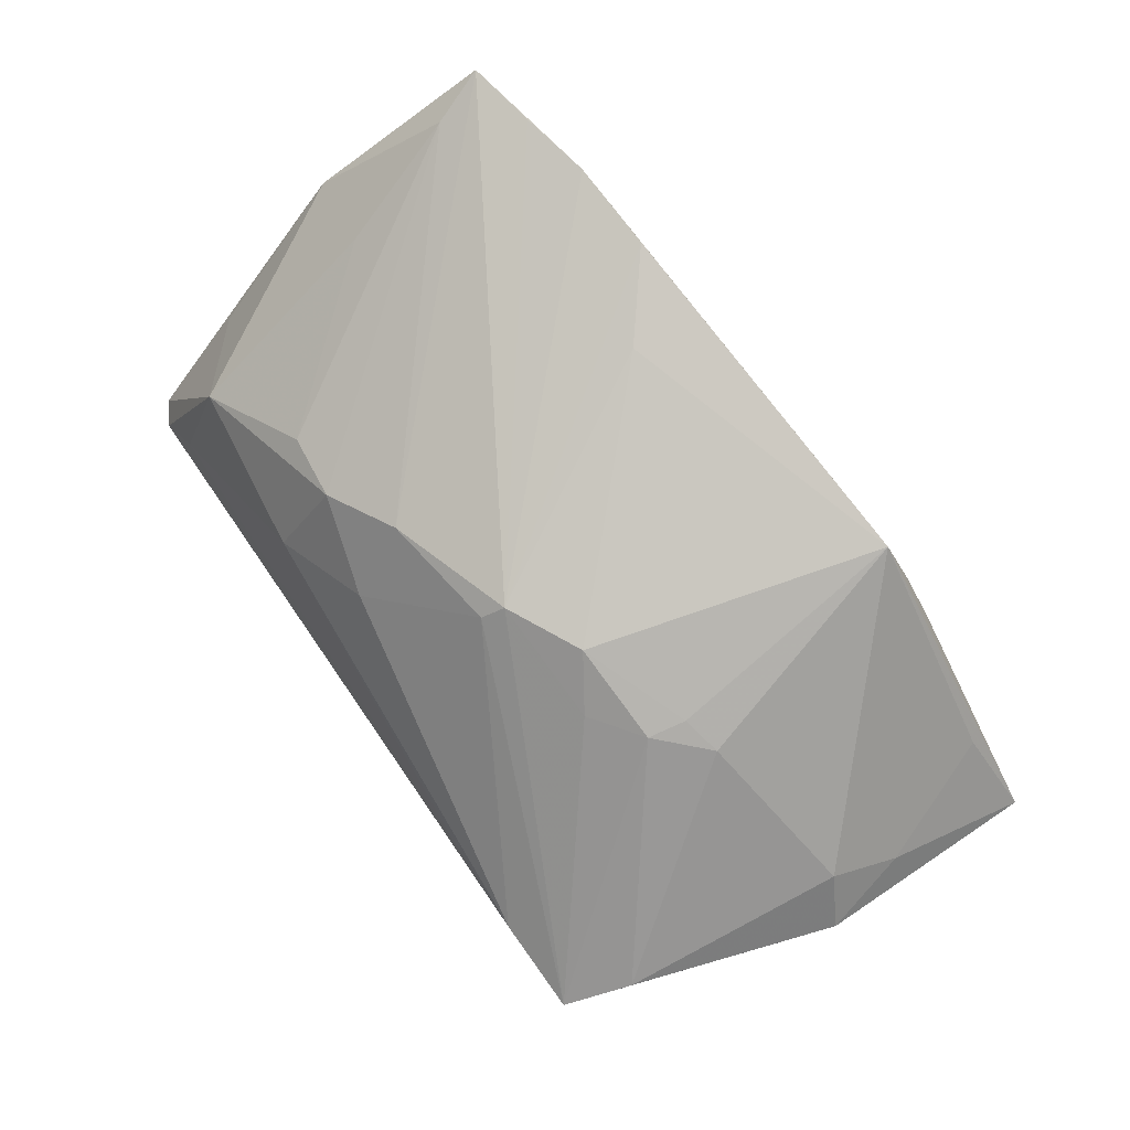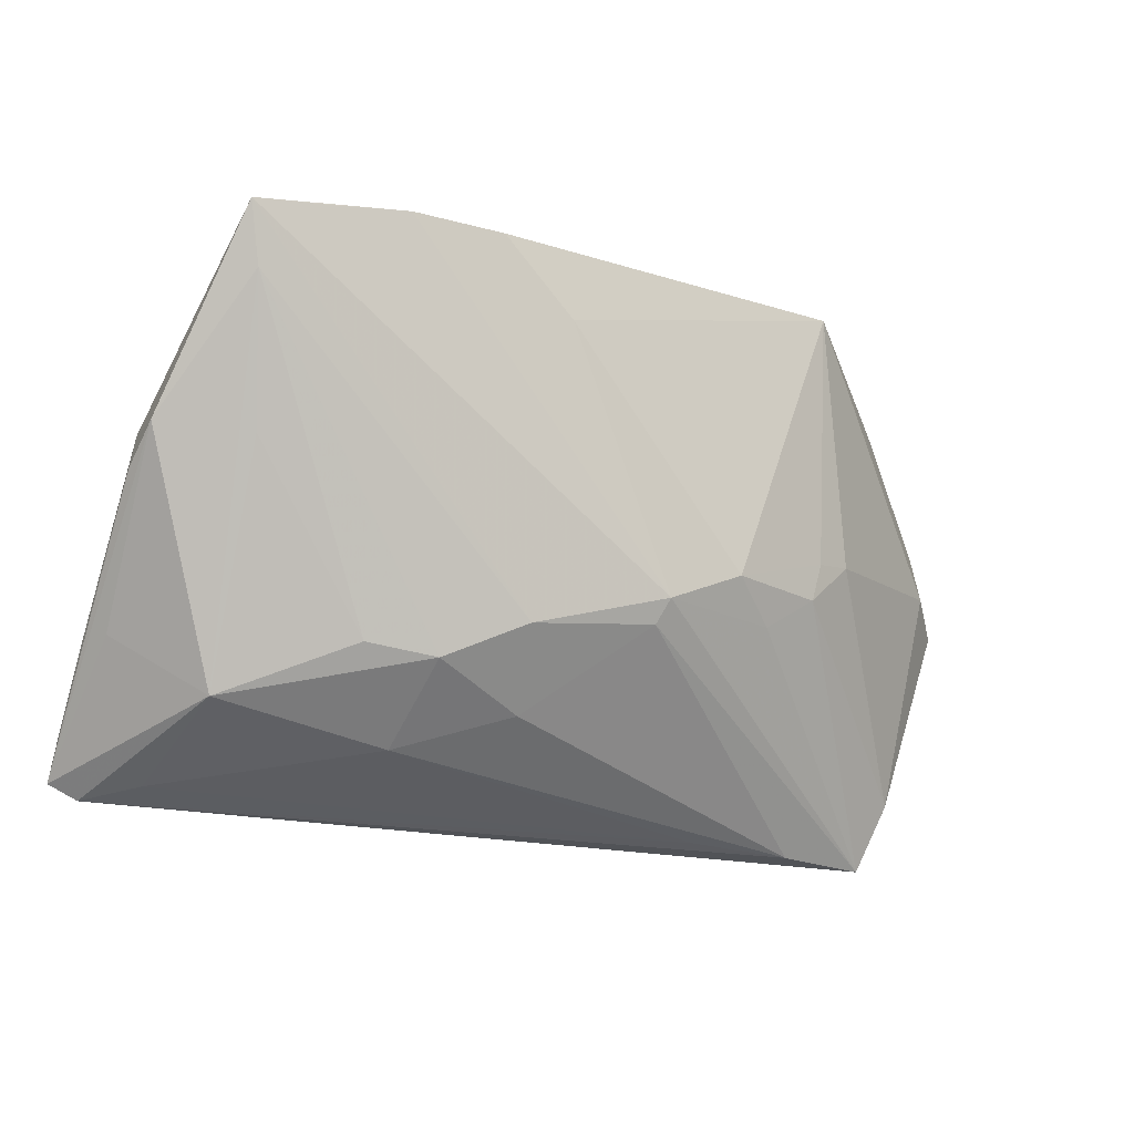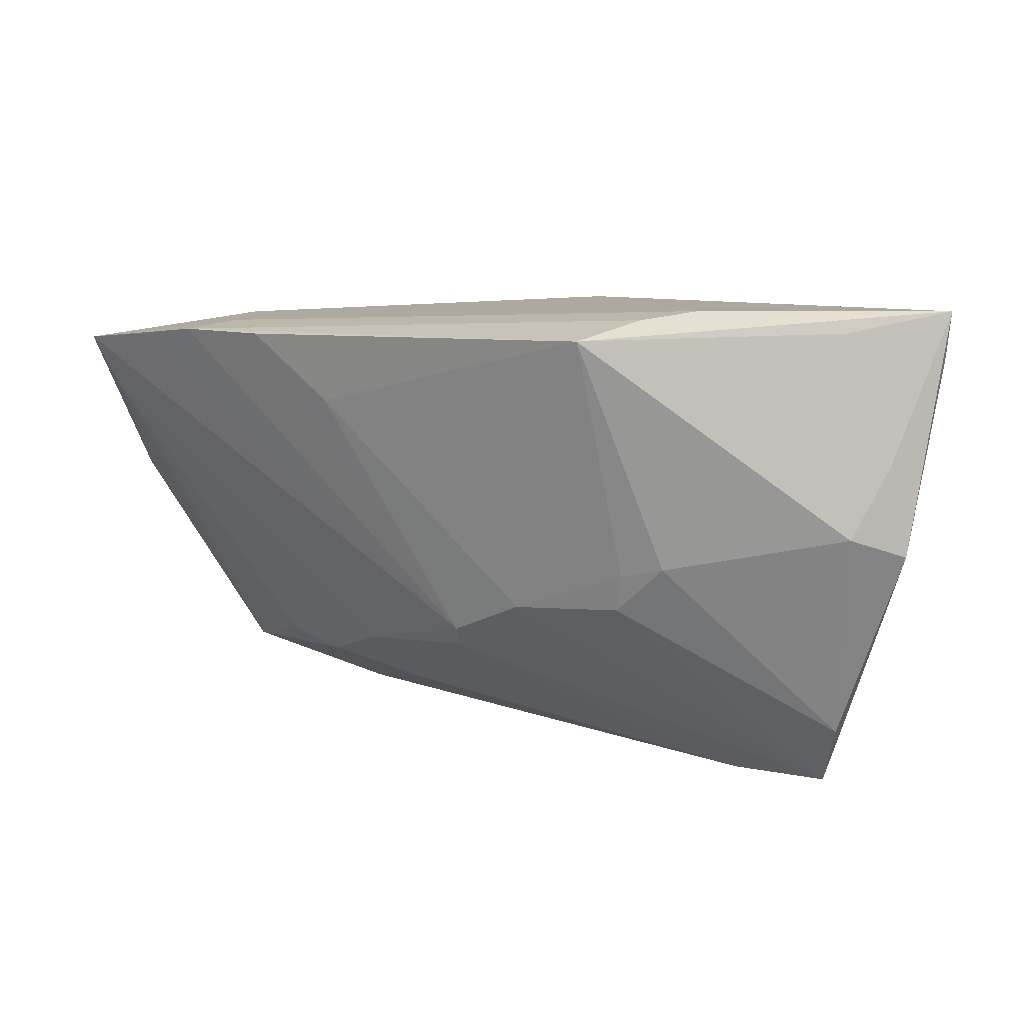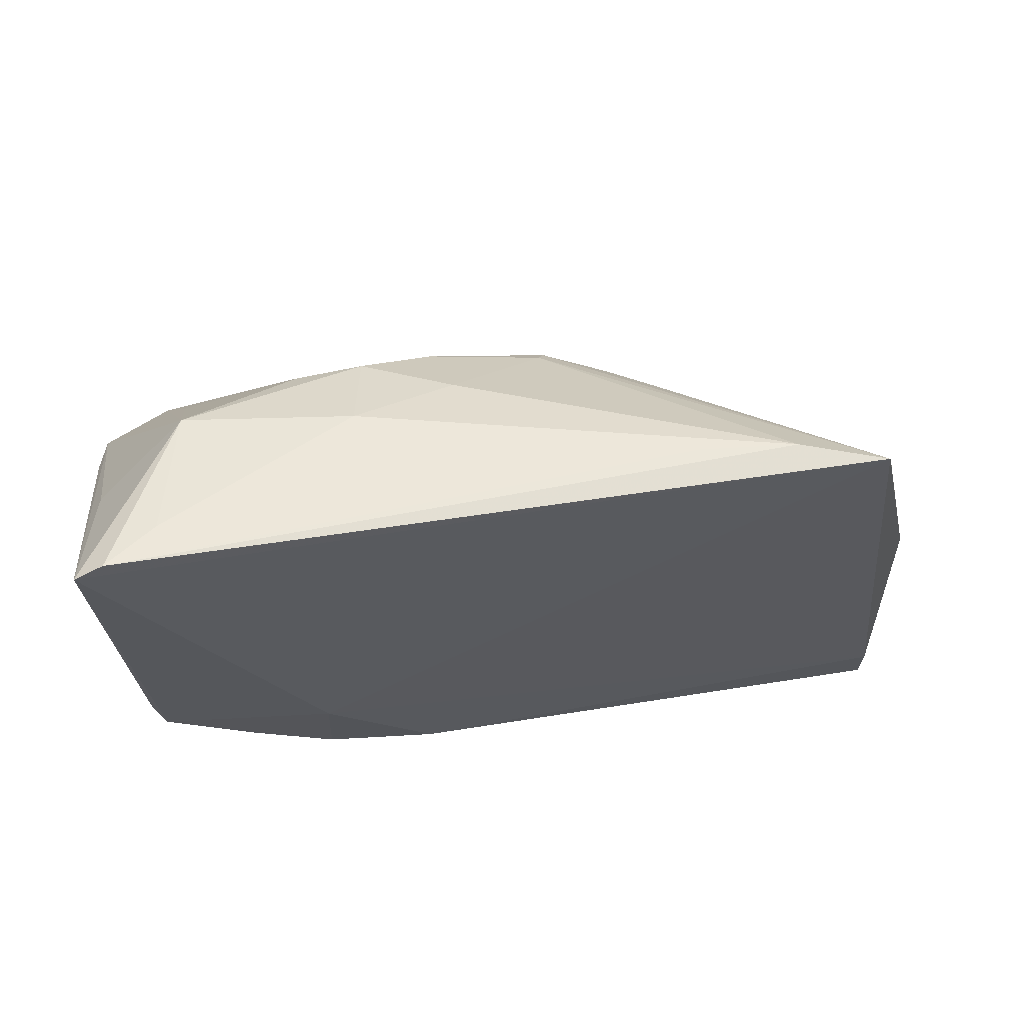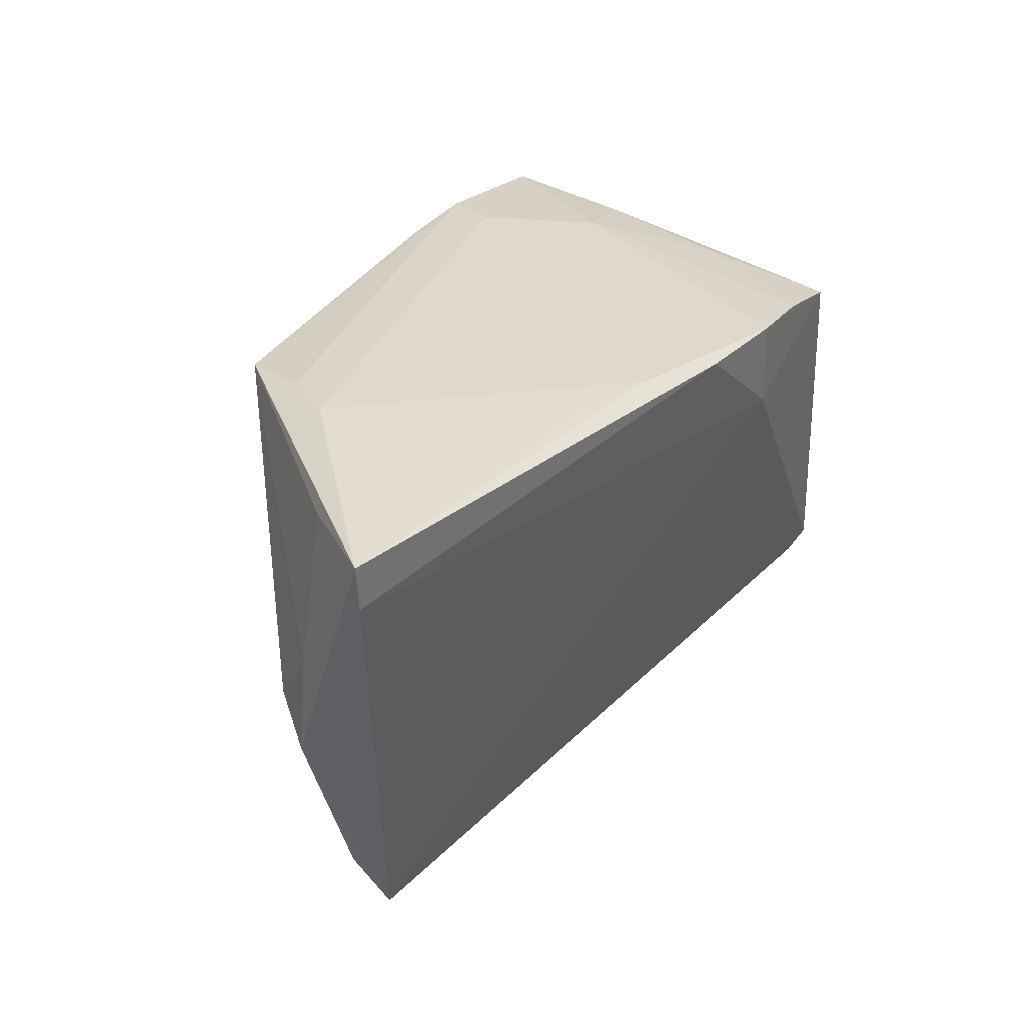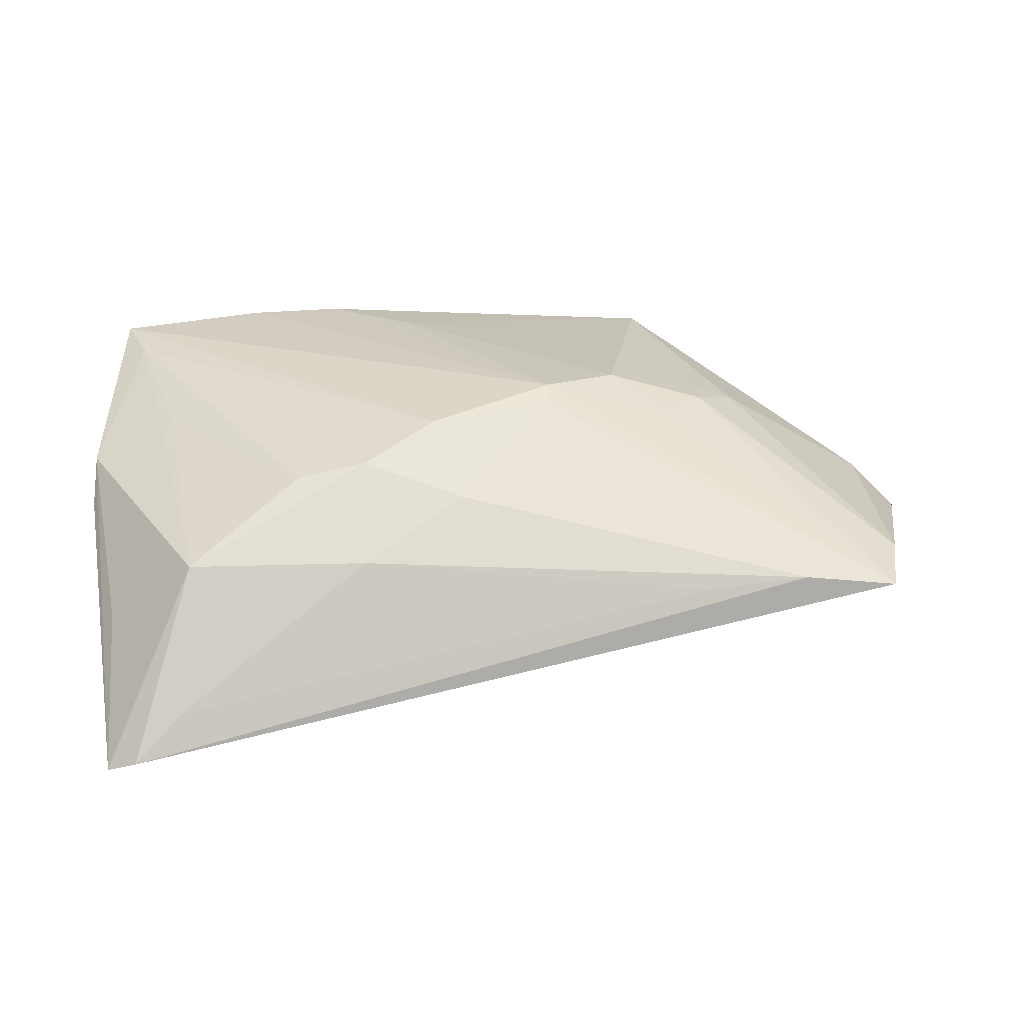
<metadata>
{"format":"obj","ext":"obj","renderer":"f3d","projection":"perspective","resolution":1024,"background":"white","views":[{"elev":79.1,"azim":55.2,"up":"+Z"},{"elev":-24.4,"azim":-28.6,"up":"+Y"},{"elev":14.7,"azim":31.1,"up":"+Y"},{"elev":-24.7,"azim":-6.0,"up":"+Z"},{"elev":34.5,"azim":116.5,"up":"+Y"},{"elev":10.9,"azim":-9.1,"up":"+Z"}]}
</metadata>
<code>
v -0.02702 0.02235 0.02618
v 0.05132 0.02499 0.001583
v -0.04824 -0.01841 -0.01094
v 0.03534 -0.002492 0.01615
v 0.06044 0.02699 -0.008463
v -0.003366 0.02122 -0.02254
v -0.01773 0.008764 -0.02425
v -0.03784 0.0179 -0.008048
v -0.04463 0.01956 0.02446
v 0.05137 -0.02496 -0.000307
v -0.01562 -0.02215 0.01161
v -0.03925 0.01444 -0.02425
v 0.007786 -0.01585 0.01768
v 0.03186 0.02694 0.01609
v -0.04408 -0.03306 -0.02181
v 0.05995 0.0214 -0.008471
v 0.02505 -0.03271 -0.003329
v -0.006635 0.01512 0.02518
v -0.04885 -0.0008172 0.009577
v -0.02416 0.02287 0.02006
v 0.03633 0.02757 0.01017
v 0.0297 -0.00812 0.01692
v -0.04198 0.01882 0.00828
v -0.04677 -0.0189 -0.007013
v -0.03135 0.02161 0.006976
v 0.0595 -0.001197 0.0004063
v 0.0487 -0.03289 -0.00344
v -0.004189 -0.02555 0.007723
v 0.02356 -0.01252 0.01626
v -0.01706 0.01982 -0.02425
v 0.008693 -0.01317 0.01964
v -0.04737 -0.03127 -0.02291
v -0.02372 -0.02124 0.009845
v -0.00676 -0.01791 0.01589
v 0.05712 0.009328 0.0008372
v -0.04922 -0.00439 0.004217
v -0.04256 0.01297 0.0221
v 0.05452 0.001394 0.005654
v 0.02806 0.02533 0.02431
v 0.01813 0.02443 -0.01398
v -0.03587 0.02082 0.0253
v -0.03856 -0.03213 -0.0162
v -0.04668 0.003352 -0.002659
v 0.03061 -0.003596 0.01765
v -0.04563 0.002663 -0.008074
v 0.03737 -0.03306 -0.002146
v -0.02742 0.01798 -0.02423
v -0.01643 -0.0294 0.0006829
v -0.03716 -0.02674 0.0003599
v 0.007805 0.0235 -0.01795
v 0.01775 -0.00874 0.02017
v -0.016 0.02275 0.02658
v -0.0389 -0.002204 0.01464
v -0.04707 -0.02658 -0.02157
v -0.04108 0.009232 -0.02384
f 9 12 43
f 32 12 7
f 32 7 27
f 26 5 35
f 55 12 32
f 55 43 12
f 10 27 26
f 16 5 26
f 26 27 16
f 16 27 7
f 32 27 15
f 15 49 32
f 26 35 38
f 38 35 39
f 38 10 26
f 5 39 2
f 2 35 5
f 39 35 2
f 39 18 51
f 9 43 19
f 32 3 54
f 54 55 32
f 3 55 54
f 45 3 43
f 43 55 45
f 45 55 3
f 23 12 9
f 9 25 23
f 30 25 50
f 30 7 12
f 50 25 21
f 49 11 33
f 48 11 49
f 52 18 39
f 31 51 18
f 18 52 31
f 31 41 9
f 13 27 31
f 9 34 31
f 31 34 13
f 27 10 22
f 32 49 24
f 24 19 32
f 49 19 24
f 36 3 32
f 32 19 36
f 43 3 36
f 36 19 43
f 47 30 12
f 25 30 47
f 6 50 5
f 6 30 50
f 7 30 6
f 5 16 6
f 6 16 7
f 5 50 40
f 40 21 5
f 50 21 40
f 37 33 11
f 9 19 37
f 37 19 49
f 37 34 9
f 11 34 37
f 11 48 28
f 13 34 28
f 28 34 11
f 46 15 27
f 46 28 48
f 46 27 13
f 13 28 46
f 49 15 42
f 42 48 49
f 14 39 5
f 5 21 14
f 20 21 25
f 20 25 9
f 27 22 29
f 29 22 51
f 29 31 27
f 51 31 29
f 10 38 4
f 4 22 10
f 4 38 39
f 8 23 25
f 25 47 8
f 12 23 8
f 8 47 12
f 49 33 53
f 53 37 49
f 33 37 53
f 17 46 48
f 48 42 17
f 15 46 17
f 17 42 15
f 9 41 1
f 1 20 9
f 41 31 1
f 1 31 52
f 1 52 39
f 39 14 1
f 1 14 21
f 21 20 1
f 44 4 39
f 22 4 44
f 39 51 44
f 51 22 44

</code>
